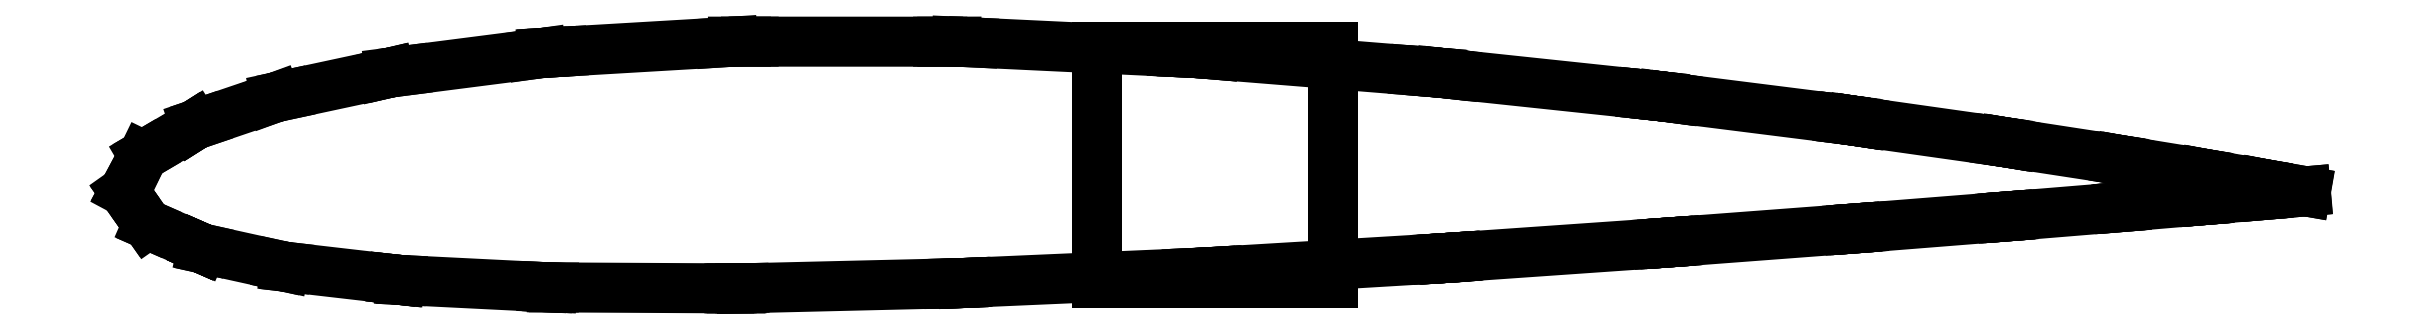
<metadata>
{"format":"dxf","ext":"dxf","renderer":"ezdxf+matplotlib","layout":"modelspace","background":"white","min_lineweight":24,"dpi":150}
</metadata>
<code>
0
SECTION
2
ENTITIES
0
LINE
8
0
10
-1.843
20
-0.04155
30
0
11
-1.845
21
-0.04453
31
0
0
LINE
8
0
10
-1.845
20
-0.04453
30
0
11
-1.843
21
-0.04666
31
0
0
LINE
8
0
10
-1.843
20
-0.04666
30
0
11
-1.808
21
-0.09683
31
0
0
LINE
8
0
10
-1.808
20
-0.09683
30
0
11
-1.805
21
-0.1004
31
0
0
LINE
8
0
10
-1.805
20
-0.1004
30
0
11
-1.803
21
-0.1016
31
0
0
LINE
8
0
10
-1.803
20
-0.1016
30
0
11
-1.718
21
-0.1386
31
0
0
LINE
8
0
10
-1.718
20
-0.1386
30
0
11
-1.717
21
-0.1393
31
0
0
LINE
8
0
10
-1.717
20
-0.1393
30
0
11
-1.716
21
-0.1395
31
0
0
LINE
8
0
10
-1.716
20
-0.1395
30
0
11
-1.716
21
-0.1398
31
0
0
LINE
8
0
10
-1.716
20
-0.1398
30
0
11
-1.712
21
-0.1412
31
0
0
LINE
8
0
10
-1.712
20
-0.1412
30
0
11
-1.71
21
-0.1418
31
0
0
LINE
8
0
10
-1.71
20
-0.1418
30
0
11
-1.582
21
-0.1701
31
0
0
LINE
8
0
10
-1.582
20
-0.1701
30
0
11
-1.573
21
-0.172
31
0
0
LINE
8
0
10
-1.573
20
-0.172
30
0
11
-1.57
21
-0.1723
31
0
0
LINE
8
0
10
-1.57
20
-0.1723
30
0
11
-1.391
21
-0.193
31
0
0
LINE
8
0
10
-1.391
20
-0.193
30
0
11
-1.39
21
-0.1931
31
0
0
LINE
8
0
10
-1.39
20
-0.1931
30
0
11
-1.38
21
-0.1942
31
0
0
LINE
8
0
10
-1.38
20
-0.1942
30
0
11
-1.378
21
-0.1944
31
0
0
LINE
8
0
10
-1.378
20
-0.1944
30
0
11
-1.375
21
-0.1945
31
0
0
LINE
8
0
10
-1.375
20
-0.1945
30
0
11
-1.138
21
-0.2063
31
0
0
LINE
8
0
10
-1.138
20
-0.2063
30
0
11
-1.128
21
-0.2067
31
0
0
LINE
8
0
10
-1.128
20
-0.2067
30
0
11
-1.121
21
-0.207
31
0
0
LINE
8
0
10
-1.121
20
-0.207
30
0
11
-1.118
21
-0.207
31
0
0
LINE
8
0
10
-1.118
20
-0.207
30
0
11
-0.8213
21
-0.2086
31
0
0
LINE
8
0
10
-0.8213
20
-0.2086
30
0
11
-0.8175
21
-0.2086
31
0
0
LINE
8
0
10
-0.8175
20
-0.2086
30
0
11
-0.803
21
-0.2086
31
0
0
LINE
8
0
10
-0.803
20
-0.2086
30
0
11
-0.8009
21
-0.2086
31
0
0
LINE
8
0
10
-0.8009
20
-0.2086
30
0
11
-0.7965
21
-0.2085
31
0
0
LINE
8
0
10
-0.7965
20
-0.2085
30
0
11
-0.4502
21
-0.2002
31
0
0
LINE
8
0
10
-0.4502
20
-0.2002
30
0
11
-0.4414
21
-0.2
31
0
0
LINE
8
0
10
-0.4414
20
-0.2
30
0
11
-0.4263
21
-0.1996
31
0
0
LINE
8
0
10
-0.4263
20
-0.1996
30
0
11
-0.4224
21
-0.1994
31
0
0
LINE
8
0
10
-0.4224
20
-0.1994
30
0
11
-0.4202
21
-0.1993
31
0
0
LINE
8
0
10
-0.4202
20
-0.1993
30
0
11
-0.04624
21
-0.183
31
0
0
LINE
8
0
10
-0.04624
20
-0.183
30
0
11
-0.03488
21
-0.1825
31
0
0
LINE
8
0
10
-0.03488
20
-0.1825
30
0
11
-0.02043
21
-0.1819
31
0
0
LINE
8
0
10
-0.02043
20
-0.1819
30
0
11
-0.005956
21
-0.181
31
0
0
LINE
8
0
10
-0.005956
20
-0.181
30
0
11
0.003218
21
-0.1805
31
0
0
LINE
8
0
10
0.003218
20
-0.1805
30
0
11
0.005371
21
-0.1803
31
0
0
LINE
8
0
10
0.005371
20
-0.1803
30
0
11
0.3755
21
-0.1581
31
0
0
LINE
8
0
10
0.3755
20
-0.1581
30
0
11
0.3851
21
-0.1576
31
0
0
LINE
8
0
10
0.3851
20
-0.1576
30
0
11
0.3866
21
-0.1575
31
0
0
LINE
8
0
10
0.3866
20
-0.1575
30
0
11
0.3886
21
-0.1573
31
0
0
LINE
8
0
10
0.3886
20
-0.1573
30
0
11
0.4058
21
-0.1562
31
0
0
LINE
8
0
10
0.4058
20
-0.1562
30
0
11
0.4071
21
-0.1561
31
0
0
LINE
8
0
10
0.4071
20
-0.1561
30
0
11
0.4089
21
-0.156
31
0
0
LINE
8
0
10
0.4089
20
-0.156
30
0
11
0.7496
21
-0.1322
31
0
0
LINE
8
0
10
0.7496
20
-0.1322
30
0
11
0.7589
21
-0.1316
31
0
0
LINE
8
0
10
0.7589
20
-0.1316
30
0
11
0.7683
21
-0.1309
31
0
0
LINE
8
0
10
0.7683
20
-0.1309
30
0
11
0.7687
21
-0.1309
31
0
0
LINE
8
0
10
0.7687
20
-0.1309
30
0
11
0.7777
21
-0.1302
31
0
0
LINE
8
0
10
0.7777
20
-0.1302
30
0
11
0.7792
21
-0.1301
31
0
0
LINE
8
0
10
0.7792
20
-0.1301
30
0
11
1.072
21
-0.108
31
0
0
LINE
8
0
10
1.072
20
-0.108
30
0
11
1.079
21
-0.1075
31
0
0
LINE
8
0
10
1.079
20
-0.1075
30
0
11
1.083
21
-0.1072
31
0
0
LINE
8
0
10
1.083
20
-0.1072
30
0
11
1.084
21
-0.1071
31
0
0
LINE
8
0
10
1.084
20
-0.1071
30
0
11
1.095
21
-0.1063
31
0
0
LINE
8
0
10
1.095
20
-0.1063
30
0
11
1.331
21
-0.08762
31
0
0
LINE
8
0
10
1.331
20
-0.08762
30
0
11
1.335
21
-0.08728
31
0
0
LINE
8
0
10
1.335
20
-0.08728
30
0
11
1.341
21
-0.0868
31
0
0
LINE
8
0
10
1.341
20
-0.0868
30
0
11
1.343
21
-0.0867
31
0
0
LINE
8
0
10
1.343
20
-0.0867
30
0
11
1.347
21
-0.08634
31
0
0
LINE
8
0
10
1.347
20
-0.08634
30
0
11
1.528
21
-0.07154
31
0
0
LINE
8
0
10
1.528
20
-0.07154
30
0
11
1.53
21
-0.07134
31
0
0
LINE
8
0
10
1.53
20
-0.07134
30
0
11
1.539
21
-0.07064
31
0
0
LINE
8
0
10
1.539
20
-0.07064
30
0
11
1.671
21
-0.05948
31
0
0
LINE
8
0
10
1.671
20
-0.05948
30
0
11
1.673
21
-0.05936
31
0
0
LINE
8
0
10
1.673
20
-0.05936
30
0
11
1.676
21
-0.05913
31
0
0
LINE
8
0
10
1.676
20
-0.05913
30
0
11
1.678
21
-0.05896
31
0
0
LINE
8
0
10
1.678
20
-0.05896
30
0
11
1.679
21
-0.05885
31
0
0
LINE
8
0
10
1.679
20
-0.05885
30
0
11
1.773
21
-0.05074
31
0
0
LINE
8
0
10
1.773
20
-0.05074
30
0
11
1.774
21
-0.05067
31
0
0
LINE
8
0
10
1.774
20
-0.05067
30
0
11
1.779
21
-0.05031
31
0
0
LINE
8
0
10
1.779
20
-0.05031
30
0
11
1.844
21
-0.04458
31
0
0
LINE
8
0
10
1.844
20
-0.04458
30
0
11
1.845
21
-0.04453
31
0
0
LINE
8
0
10
1.845
20
-0.04453
30
0
11
1.844
21
-0.04445
31
0
0
LINE
8
0
10
1.844
20
-0.04445
30
0
11
1.779
21
-0.03302
31
0
0
LINE
8
0
10
1.779
20
-0.03302
30
0
11
1.775
21
-0.0323
31
0
0
LINE
8
0
10
1.775
20
-0.0323
30
0
11
1.774
21
-0.03217
31
0
0
LINE
8
0
10
1.774
20
-0.03217
30
0
11
1.773
21
-0.03198
31
0
0
LINE
8
0
10
1.773
20
-0.03198
30
0
11
1.68
21
-0.01607
31
0
0
LINE
8
0
10
1.68
20
-0.01607
30
0
11
1.677
21
-0.01551
31
0
0
LINE
8
0
10
1.677
20
-0.01551
30
0
11
1.673
21
-0.01488
31
0
0
LINE
8
0
10
1.673
20
-0.01488
30
0
11
1.671
21
-0.01449
31
0
0
LINE
8
0
10
1.671
20
-0.01449
30
0
11
1.54
21
0.006877
31
0
0
LINE
8
0
10
1.54
20
0.006877
30
0
11
1.535
21
0.007661
31
0
0
LINE
8
0
10
1.535
20
0.007661
30
0
11
1.531
21
0.008491
31
0
0
LINE
8
0
10
1.531
20
0.008491
30
0
11
1.525
21
0.0093
31
0
0
LINE
8
0
10
1.525
20
0.0093
30
0
11
1.348
21
0.03658
31
0
0
LINE
8
0
10
1.348
20
0.03658
30
0
11
1.344
21
0.03717
31
0
0
LINE
8
0
10
1.344
20
0.03717
30
0
11
1.34
21
0.03795
31
0
0
LINE
8
0
10
1.34
20
0.03795
30
0
11
1.335
21
0.03866
31
0
0
LINE
8
0
10
1.335
20
0.03866
30
0
11
1.324
21
0.04031
31
0
0
LINE
8
0
10
1.324
20
0.04031
30
0
11
1.095
21
0.0727
31
0
0
LINE
8
0
10
1.095
20
0.0727
30
0
11
1.092
21
0.07309
31
0
0
LINE
8
0
10
1.092
20
0.07309
30
0
11
1.088
21
0.07371
31
0
0
LINE
8
0
10
1.088
20
0.07371
30
0
11
1.087
21
0.07389
31
0
0
LINE
8
0
10
1.087
20
0.07389
30
0
11
1.078
21
0.07522
31
0
0
LINE
8
0
10
1.078
20
0.07522
30
0
11
1.062
21
0.07729
31
0
0
LINE
8
0
10
1.062
20
0.07729
30
0
11
1.057
21
0.07789
31
0
0
LINE
8
0
10
1.057
20
0.07789
30
0
11
0.7779
21
0.1131
31
0
0
LINE
8
0
10
0.7779
20
0.1131
30
0
11
0.7751
21
0.1134
31
0
0
LINE
8
0
10
0.7751
20
0.1134
30
0
11
0.7574
21
0.1159
31
0
0
LINE
8
0
10
0.7574
20
0.1159
30
0
11
0.7552
21
0.1161
31
0
0
LINE
8
0
10
0.7552
20
0.1161
30
0
11
0.7421
21
0.1175
31
0
0
LINE
8
0
10
0.7421
20
0.1175
30
0
11
0.7244
21
0.1194
31
0
0
LINE
8
0
10
0.7244
20
0.1194
30
0
11
0.7228
21
0.1195
31
0
0
LINE
8
0
10
0.7228
20
0.1195
30
0
11
0.4053
21
0.1532
31
0
0
LINE
8
0
10
0.4053
20
0.1532
30
0
11
0.3917
21
0.1548
31
0
0
LINE
8
0
10
0.3917
20
0.1548
30
0
11
0.3814
21
0.1559
31
0
0
LINE
8
0
10
0.3814
20
0.1559
30
0
11
0.3795
21
0.1561
31
0
0
LINE
8
0
10
0.3795
20
0.1561
30
0
11
0.3626
21
0.1574
31
0
0
LINE
8
0
10
0.3626
20
0.1574
30
0
11
0.3375
21
0.1595
31
0
0
LINE
8
0
10
0.3375
20
0.1595
30
0
11
-0.001345
21
0.1868
31
0
0
LINE
8
0
10
-0.001345
20
0.1868
30
0
11
-0.002332
21
0.1869
31
0
0
LINE
8
0
10
-0.002332
20
0.1869
30
0
11
-0.0274
21
0.189
31
0
0
LINE
8
0
10
-0.0274
20
0.189
30
0
11
-0.05352
21
0.1903
31
0
0
LINE
8
0
10
-0.05352
20
0.1903
30
0
11
-0.0548
21
0.1904
31
0
0
LINE
8
0
10
-0.0548
20
0.1904
30
0
11
-0.07119
21
0.1911
31
0
0
LINE
8
0
10
-0.07119
20
0.1911
30
0
11
-0.409
21
0.2072
31
0
0
LINE
8
0
10
-0.409
20
0.2072
30
0
11
-0.4371
21
0.2086
31
0
0
LINE
8
0
10
-0.4371
20
0.2086
30
0
11
-0.4612
21
0.2085
31
0
0
LINE
8
0
10
-0.4612
20
0.2085
30
0
11
-0.4683
21
0.2085
31
0
0
LINE
8
0
10
-0.4683
20
0.2085
30
0
11
-0.7802
21
0.2086
31
0
0
LINE
8
0
10
-0.7802
20
0.2086
30
0
11
-0.7932
21
0.2086
31
0
0
LINE
8
0
10
-0.7932
20
0.2086
30
0
11
-0.8153
21
0.2086
31
0
0
LINE
8
0
10
-0.8153
20
0.2086
30
0
11
-0.8358
21
0.2072
31
0
0
LINE
8
0
10
-0.8358
20
0.2072
30
0
11
-1.104
21
0.1915
31
0
0
LINE
8
0
10
-1.104
20
0.1915
30
0
11
-1.119
21
0.1906
31
0
0
LINE
8
0
10
-1.119
20
0.1906
30
0
11
-1.137
21
0.1895
31
0
0
LINE
8
0
10
-1.137
20
0.1895
30
0
11
-1.138
21
0.1894
31
0
0
LINE
8
0
10
-1.138
20
0.1894
30
0
11
-1.155
21
0.1871
31
0
0
LINE
8
0
10
-1.155
20
0.1871
30
0
11
-1.37
21
0.1595
31
0
0
LINE
8
0
10
-1.37
20
0.1595
30
0
11
-1.395
21
0.1562
31
0
0
LINE
8
0
10
-1.395
20
0.1562
30
0
11
-1.397
21
0.1558
31
0
0
LINE
8
0
10
-1.397
20
0.1558
30
0
11
-1.408
21
0.1533
31
0
0
LINE
8
0
10
-1.408
20
0.1533
30
0
11
-1.571
21
0.1183
31
0
0
LINE
8
0
10
-1.571
20
0.1183
30
0
11
-1.588
21
0.1146
31
0
0
LINE
8
0
10
-1.588
20
0.1146
30
0
11
-1.597
21
0.1114
31
0
0
LINE
8
0
10
-1.597
20
0.1114
30
0
11
-1.714
21
0.07172
31
0
0
LINE
8
0
10
-1.714
20
0.07172
30
0
11
-1.725
21
0.06804
31
0
0
LINE
8
0
10
-1.725
20
0.06804
30
0
11
-1.729
21
0.06515
31
0
0
LINE
8
0
10
-1.729
20
0.06515
30
0
11
-1.73
21
0.06468
31
0
0
LINE
8
0
10
-1.73
20
0.06468
30
0
11
-1.73
21
0.06455
31
0
0
LINE
8
0
10
-1.73
20
0.06455
30
0
11
-1.807
21
0.01974
31
0
0
LINE
8
0
10
-1.807
20
0.01974
30
0
11
-1.813
21
0.01613
31
0
0
LINE
8
0
10
-1.813
20
0.01613
30
0
11
-1.815
21
0.01217
31
0
0
LINE
8
0
10
-1.815
20
0.01217
30
0
11
-1.843
21
-0.04155
31
0
0
LINE
8
0
10
0.2
20
0.2
30
0
11
0.2
21
-0.2
31
0
0
LINE
8
0
10
0.2
20
-0.2
30
0
11
-0.2
21
-0.2
31
0
0
LINE
8
0
10
-0.2
20
-0.2
30
0
11
-0.2
21
0.2
31
0
0
LINE
8
0
10
-0.2
20
0.2
30
0
11
0.2
21
0.2
31
0
0
ENDSEC
0
EOF

</code>
